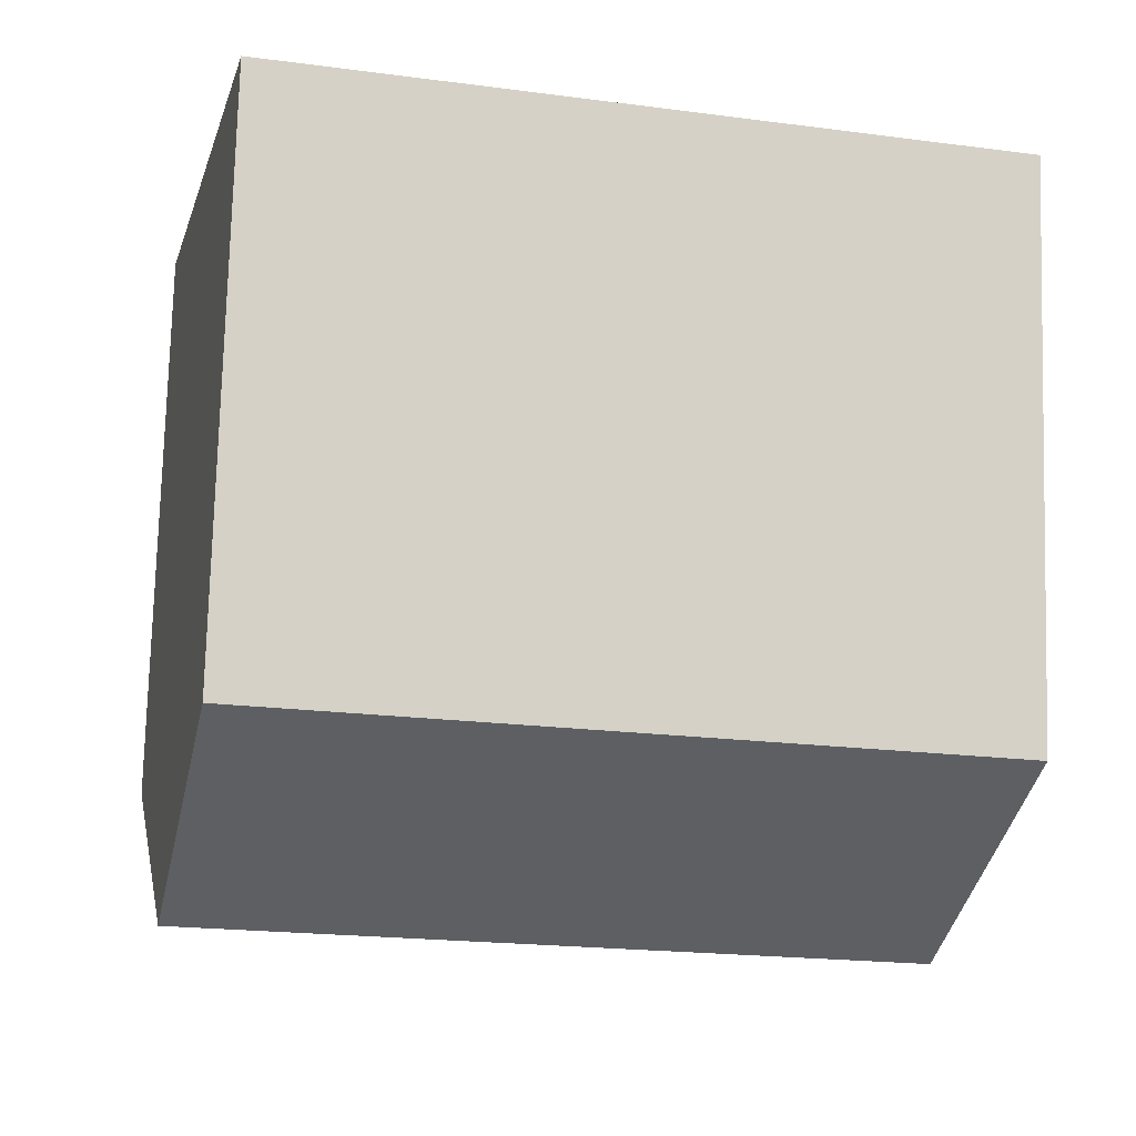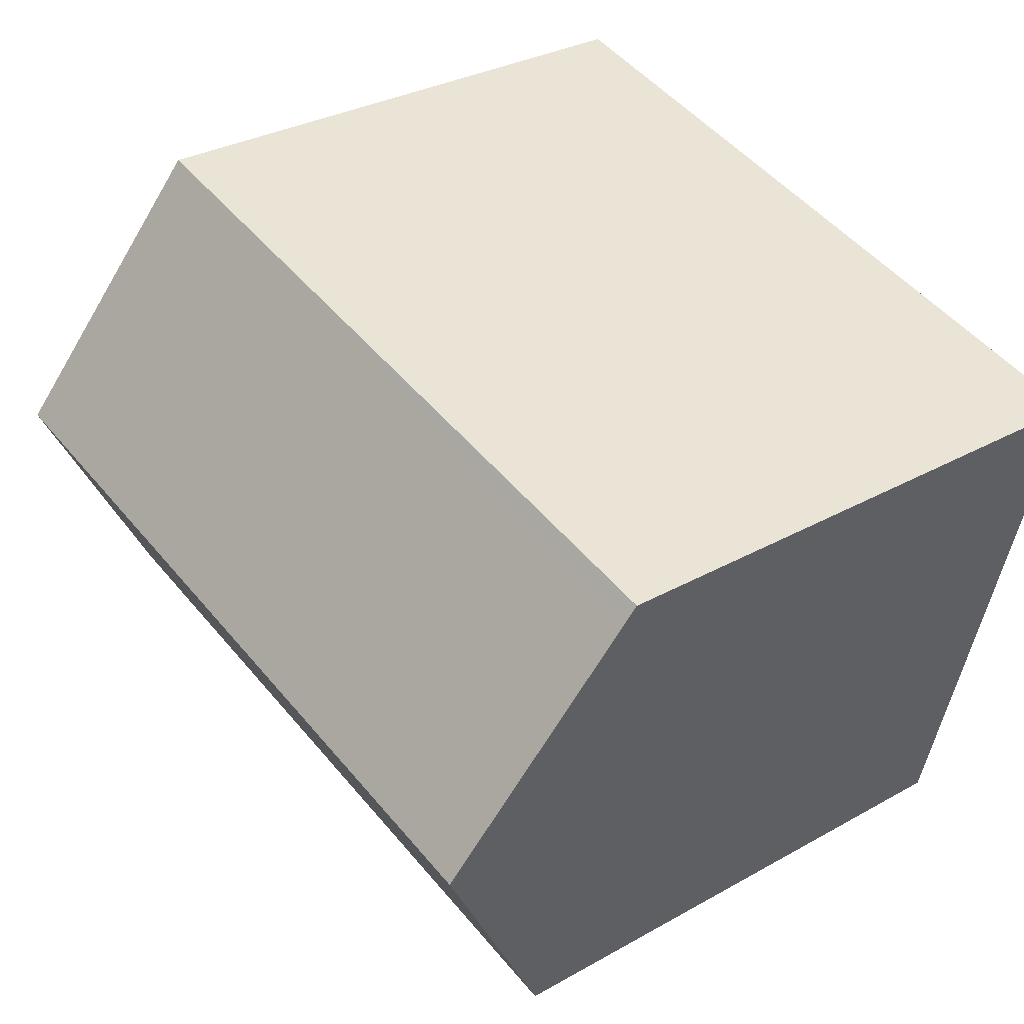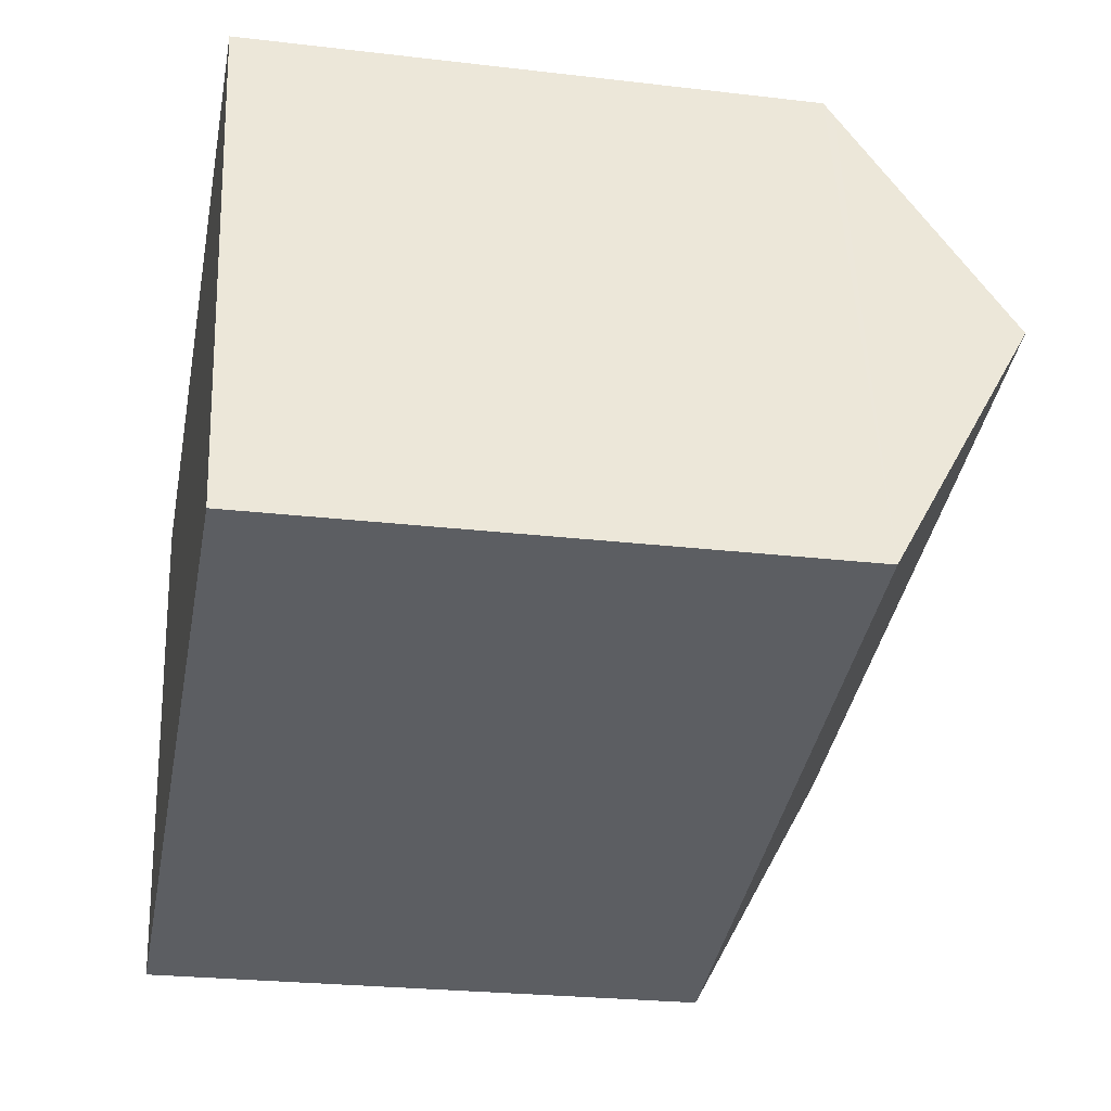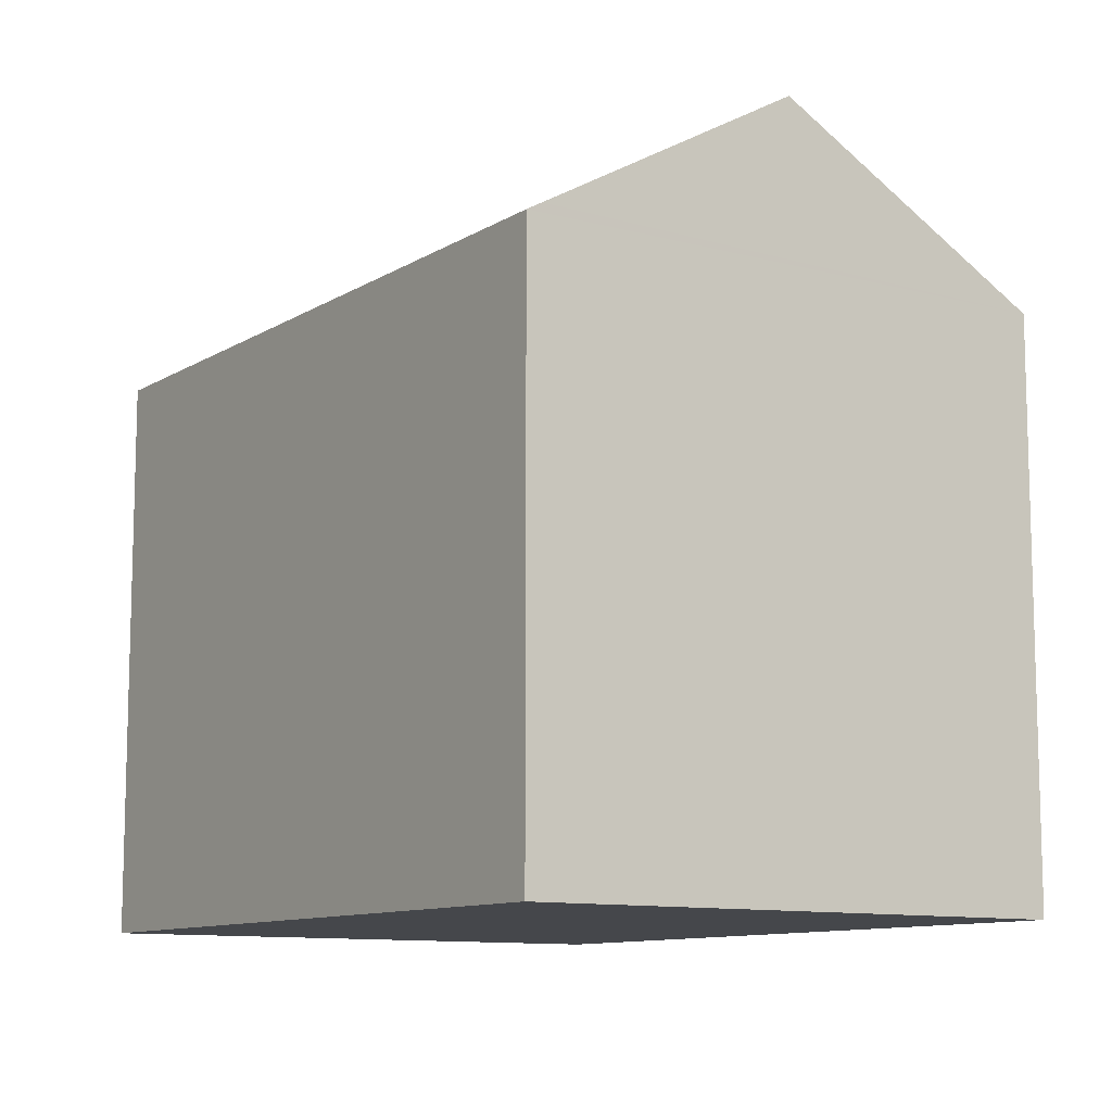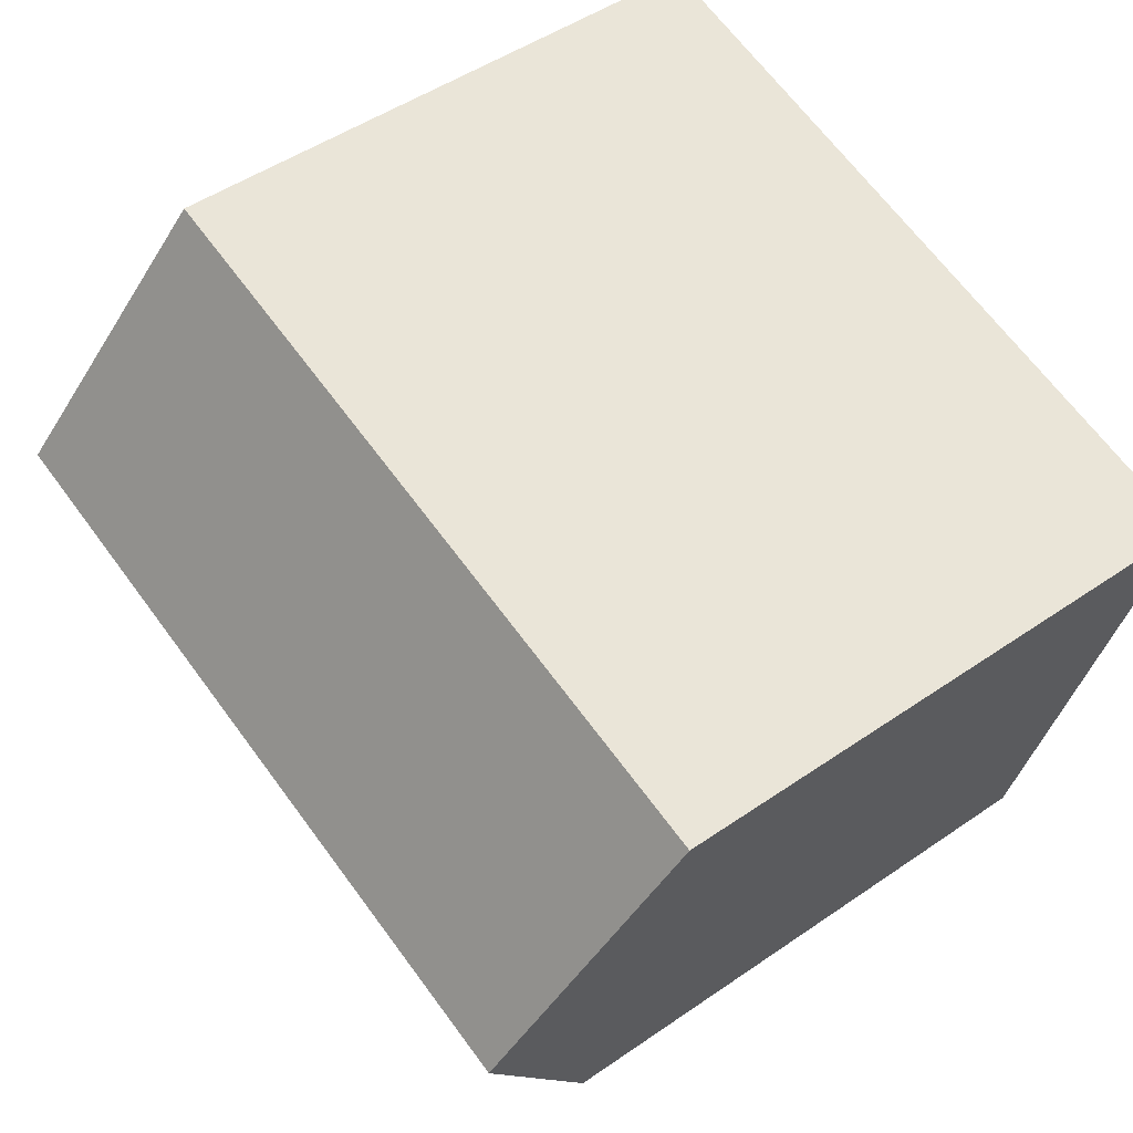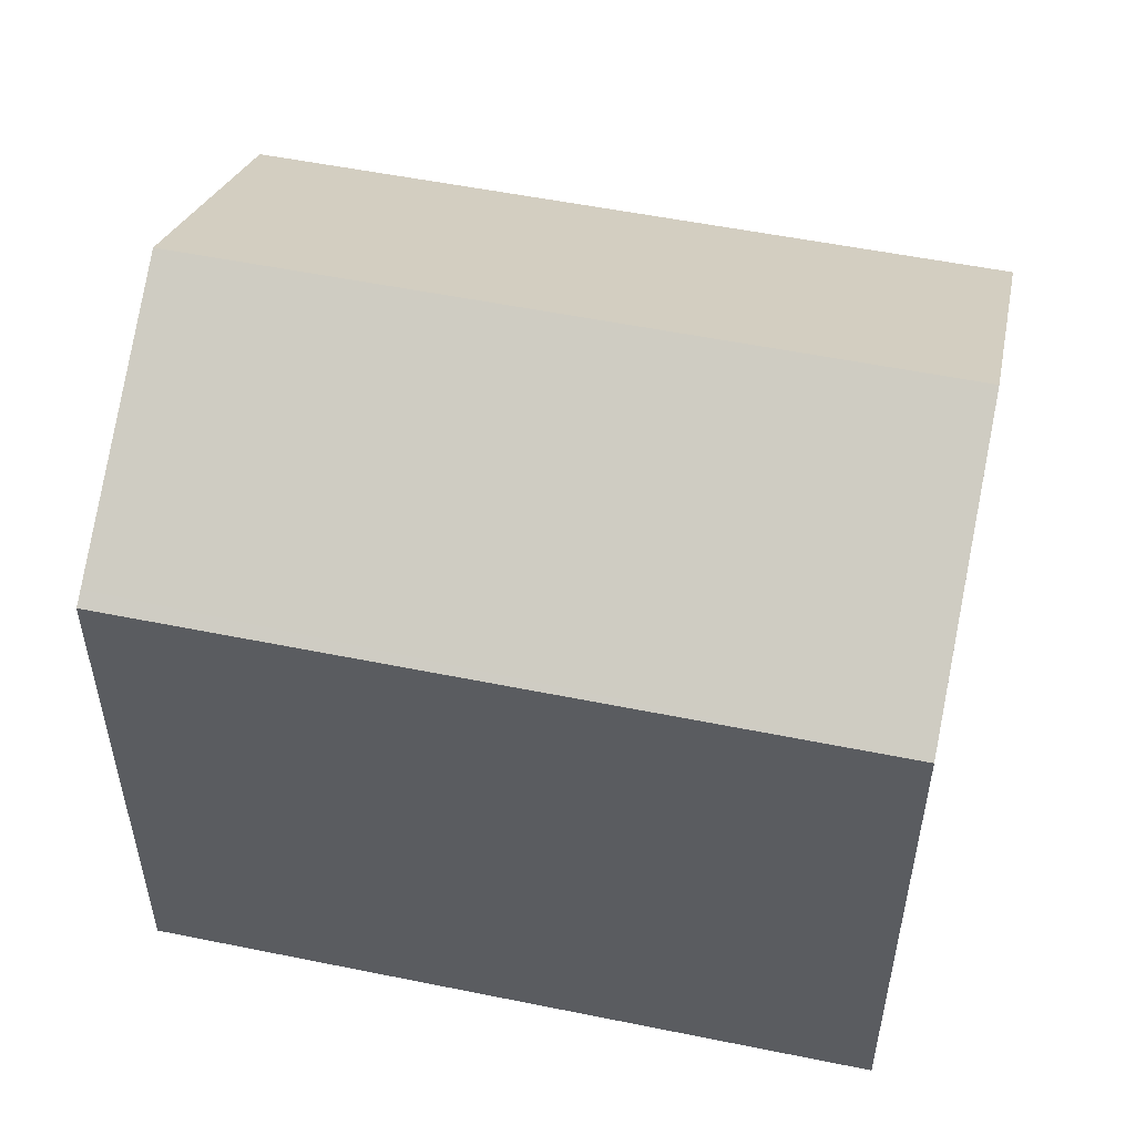
<metadata>
{"format":"obj","ext":"obj","renderer":"f3d","projection":"perspective","resolution":1024,"background":"white","views":[{"elev":77.0,"azim":-178.4,"up":"+Z"},{"elev":31.2,"azim":-128.8,"up":"+Z"},{"elev":-24.8,"azim":79.1,"up":"+Z"},{"elev":-10.5,"azim":41.9,"up":"+Y"},{"elev":48.8,"azim":-127.6,"up":"+Z"},{"elev":53.3,"azim":-1.6,"up":"+Y"}]}
</metadata>
<code>
v  1.568 16.8 -6.342
v  19.83 13.15 -8.558
v  3.135 13.15 -12.68
v  18.27 16.8 -2.216
v  16.7 13.15 4.126
v  0.082 13.34 -0.331
v  0 13.15 8.052e-16
v  16.79 13.35 3.772
v  0 0 0
v  16.7 -2.526e-16 4.126
v  19.83 5.24e-16 -8.558
v  16.79 -2.31e-16 3.772
v  18.27 1.357e-16 -2.216
v  3.135 7.767e-16 -12.68
v  1.568 3.883e-16 -6.342
v  0.082 2.027e-17 -0.331
g defaultobject
f 1 2 3
f 2 1 4
f 5 6 7
f 6 5 1
f 1 5 4
f 4 5 8
f 9 5 7
f 5 9 10
f 8 2 4
f 2 8 5
f 2 5 10
f 2 10 11
f 11 10 12
f 11 12 13
f 11 3 2
f 3 11 14
f 14 1 3
f 1 14 6
f 6 14 7
f 7 14 15
f 7 15 9
f 9 15 16
f 13 14 11
f 14 13 12
f 14 12 10
f 14 10 15
f 15 10 16
f 16 10 9

</code>
